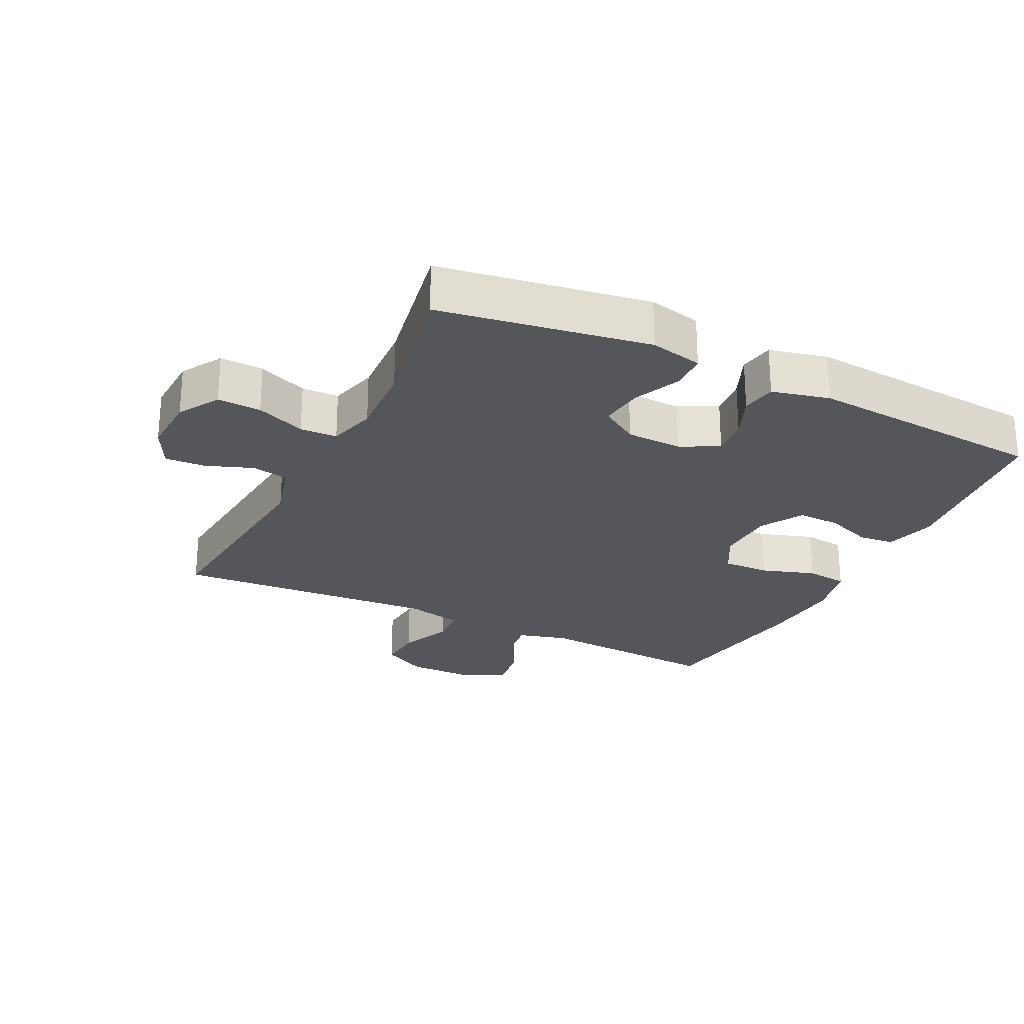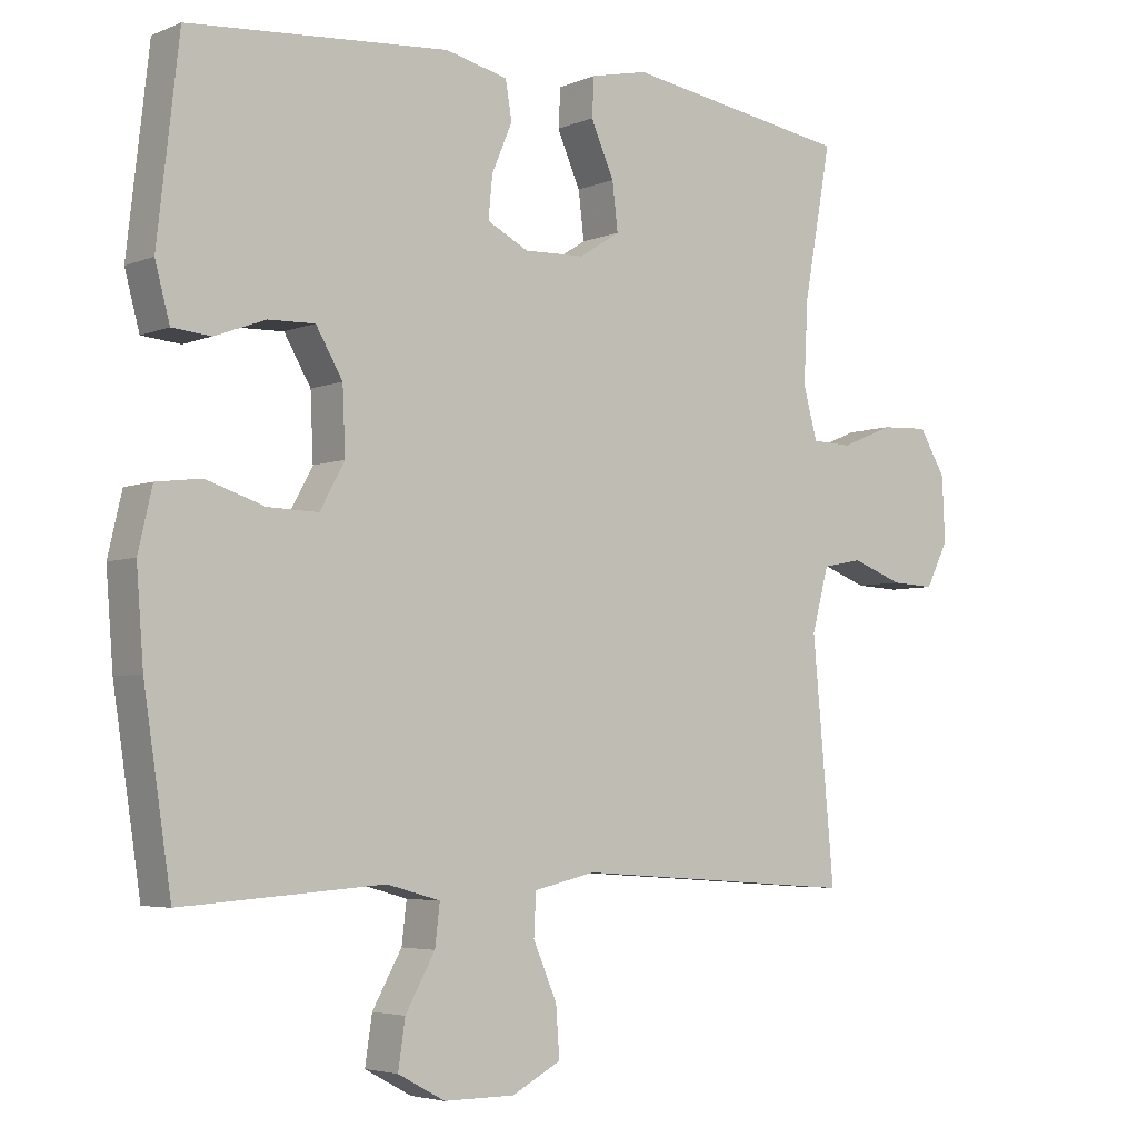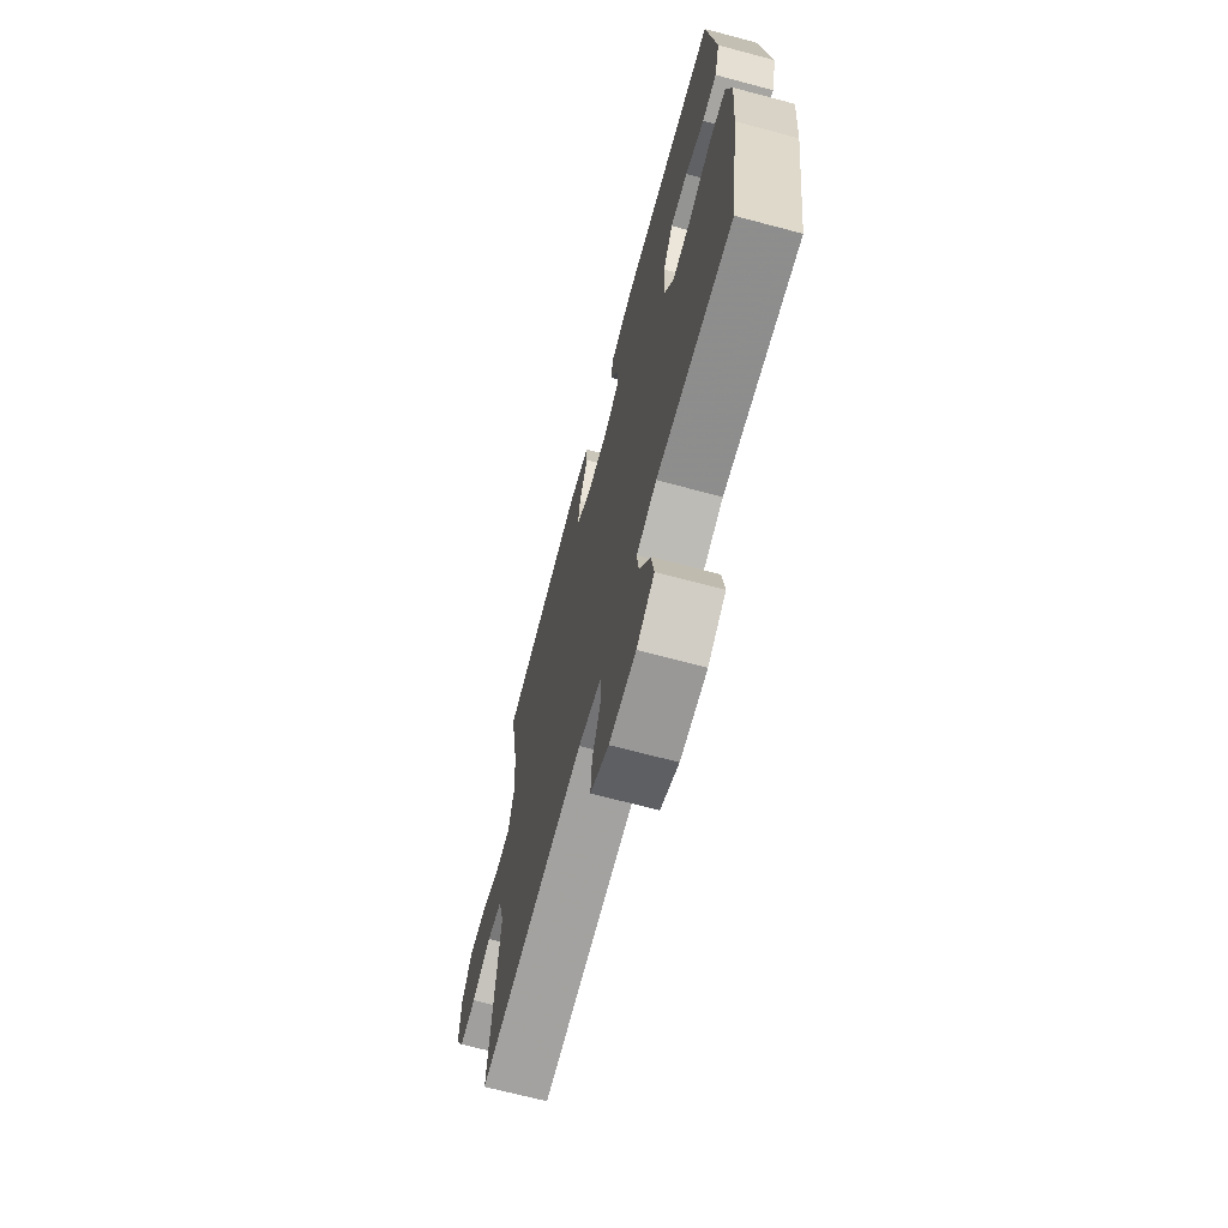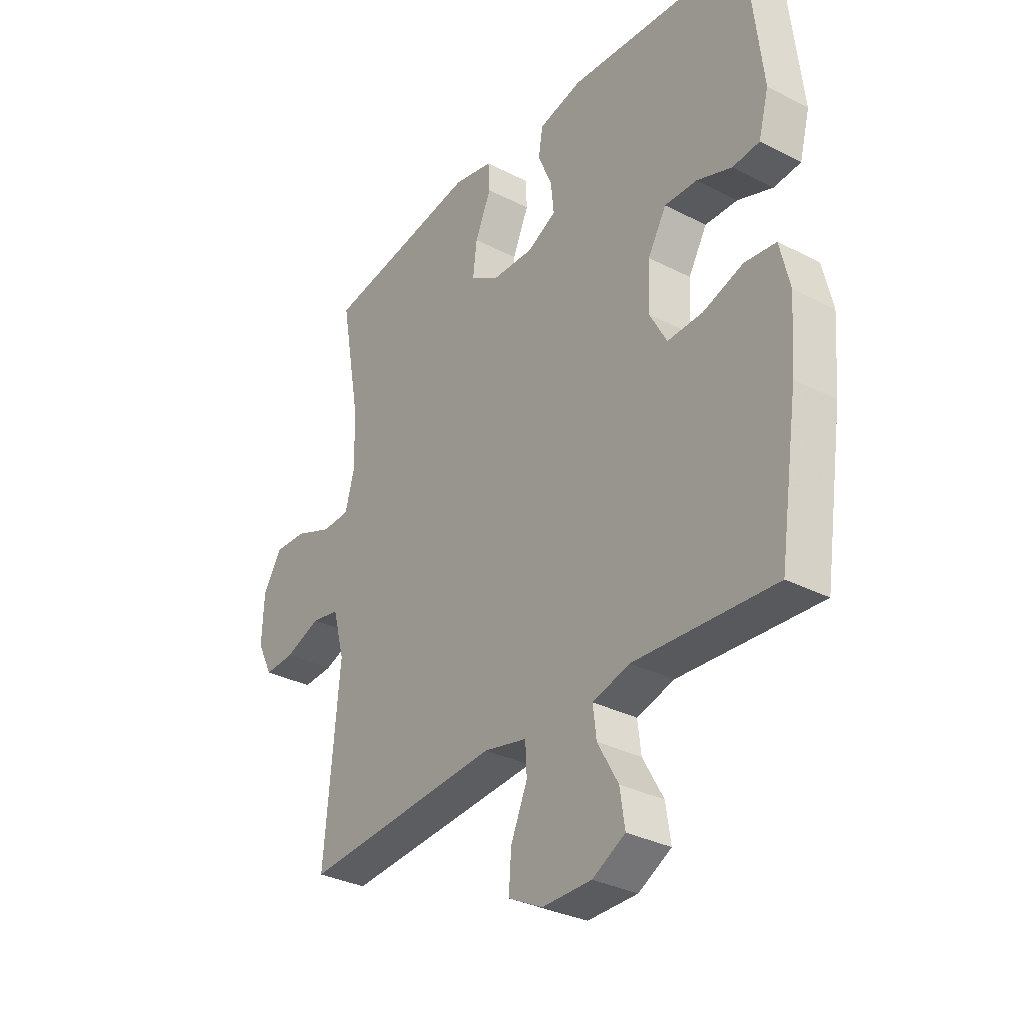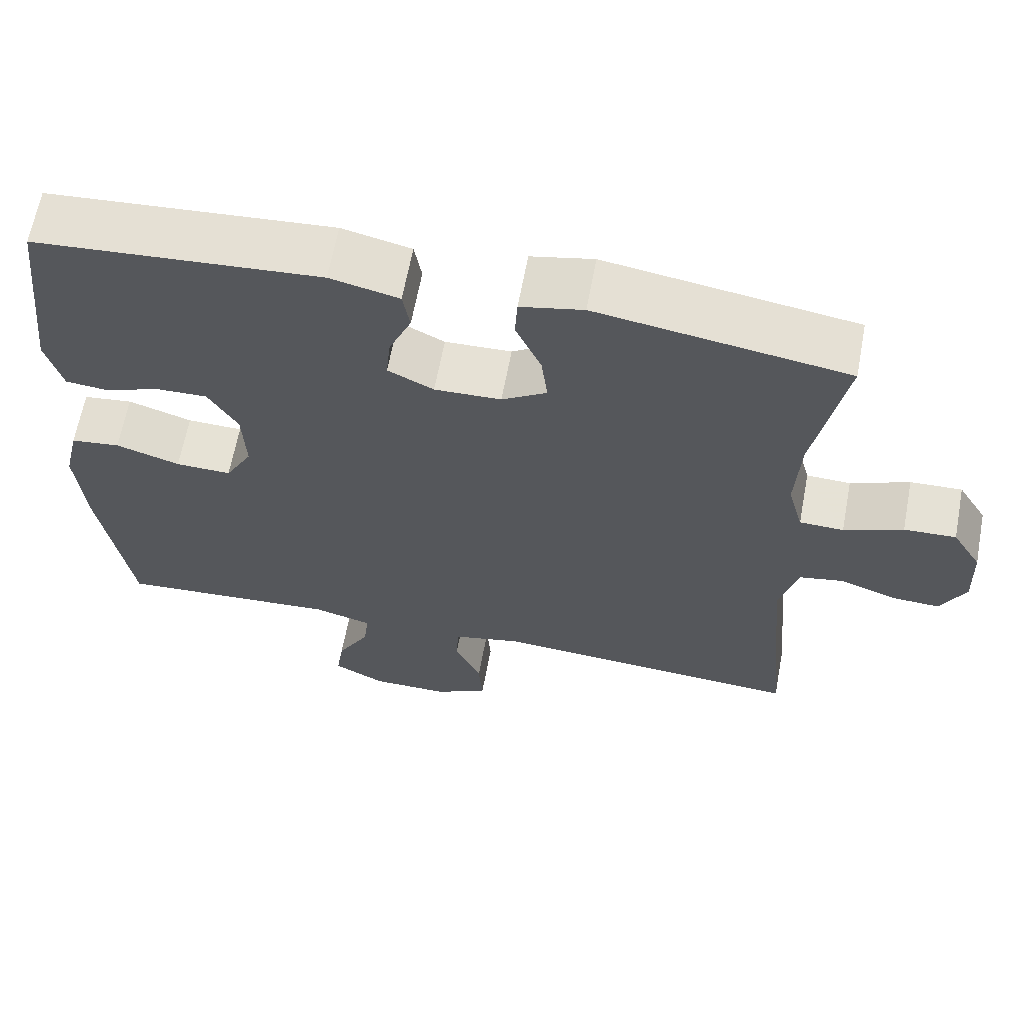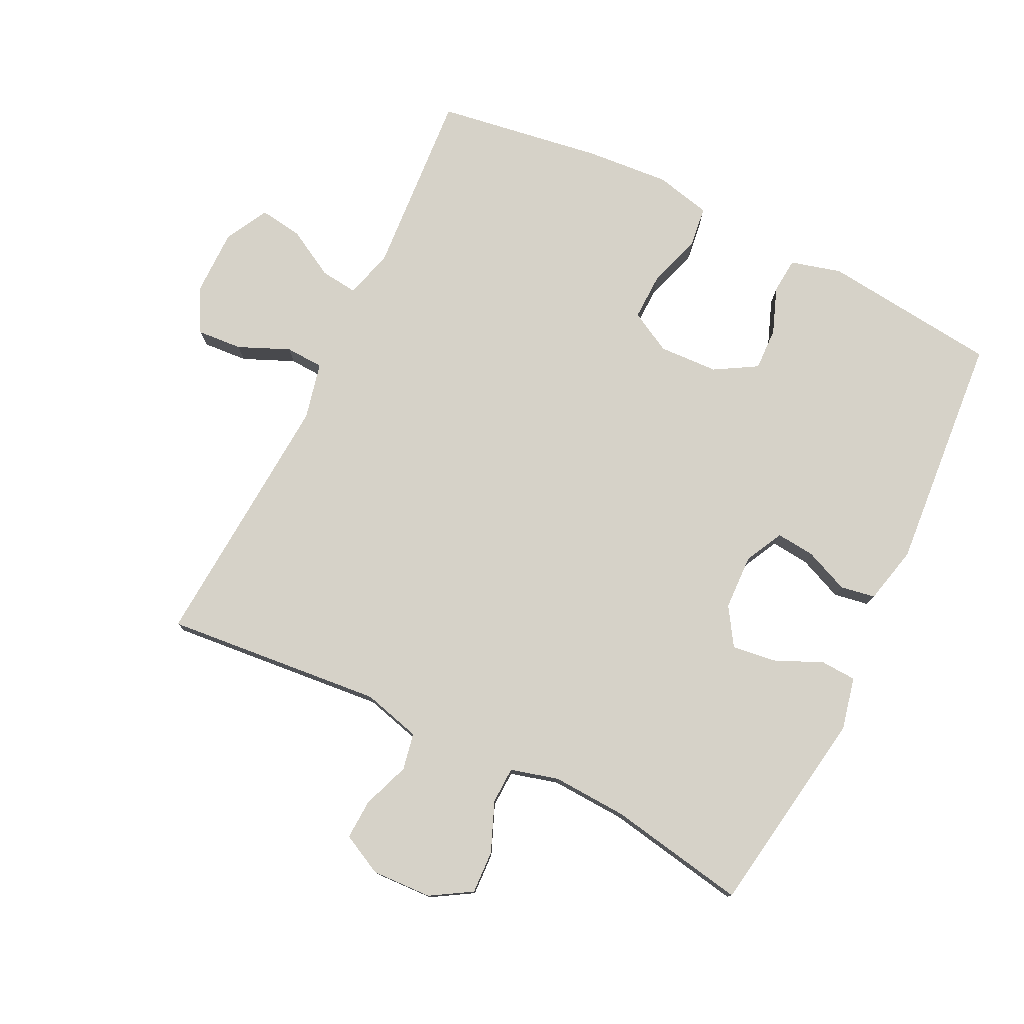
<metadata>
{"format":"obj","ext":"obj","renderer":"f3d","projection":"perspective","resolution":1024,"background":"white","views":[{"elev":-25.4,"azim":-26.2,"up":"+Y"},{"elev":-4.5,"azim":142.3,"up":"+Z"},{"elev":-68.7,"azim":75.1,"up":"+Z"},{"elev":-32.5,"azim":54.4,"up":"+Z"},{"elev":64.2,"azim":-169.4,"up":"+Z"},{"elev":77.6,"azim":-64.0,"up":"+Y"}]}
</metadata>
<code>
v 0.5 0.07 0.5
v 0.531 0.07 0.227
v 0.51 0.07 0.149
v 0.455 0.07 0.144
v 0.383 0.07 0.171
v 0.317 0.07 0.173
v 0.279 0.07 0.108
v 0.275 0.07 0.016
v 0.31 0.07 -0.048
v 0.382 0.07 -0.046
v 0.465 0.07 -0.019
v 0.529 0.07 -0.027
v 0.549 0.07 -0.113
v 0.539 0.07 -0.242
v 0.5 0.07 -0.5
v 0.213 0.07 -0.48
v 0.137 0.07 -0.501
v 0.144 0.07 -0.559
v 0.186 0.07 -0.634
v 0.196 0.07 -0.701
v 0.129 0.07 -0.737
v 0.028 0.07 -0.737
v -0.042 0.07 -0.7
v -0.037 0.07 -0.63
v -0.003 0.07 -0.551
v -0.006 0.07 -0.492
v -0.094 0.07 -0.472
v -0.5 0.07 -0.5
v -0.469 0.07 -0.162
v -0.493 0.07 -0.072
v -0.55 0.07 -0.061
v -0.623 0.07 -0.088
v -0.685 0.07 -0.091
v -0.717 0.07 -0.028
v -0.713 0.07 0.065
v -0.675 0.07 0.128
v -0.608 0.07 0.125
v -0.532 0.07 0.094
v -0.475 0.07 0.096
v -0.455 0.07 0.17
v -0.461 0.07 0.286
v -0.5 0.07 0.5
v -0.178 0.07 0.551
v -0.097 0.07 0.533
v -0.094 0.07 0.478
v -0.127 0.07 0.403
v -0.135 0.07 0.336
v -0.077 0.07 0.299
v 0.009 0.07 0.296
v 0.068 0.07 0.326
v 0.062 0.07 0.386
v 0.033 0.07 0.454
v 0.042 0.07 0.508
v 0.131 0.07 0.529
v 0.5 0 0.5
v 0.531 0 0.227
v 0.51 0 0.149
v 0.455 0 0.144
v 0.383 0 0.171
v 0.317 0 0.173
v 0.279 0 0.108
v 0.275 0 0.016
v 0.31 0 -0.048
v 0.382 0 -0.046
v 0.465 0 -0.019
v 0.529 0 -0.027
v 0.549 0 -0.113
v 0.539 0 -0.242
v 0.5 0 -0.5
v 0.213 0 -0.48
v 0.137 0 -0.501
v 0.144 0 -0.559
v 0.186 0 -0.634
v 0.196 0 -0.701
v 0.129 0 -0.737
v 0.028 0 -0.737
v -0.042 0 -0.7
v -0.037 0 -0.63
v -0.003 0 -0.551
v -0.006 0 -0.492
v -0.094 0 -0.472
v -0.5 0 -0.5
v -0.469 0 -0.162
v -0.493 0 -0.072
v -0.55 0 -0.061
v -0.623 0 -0.088
v -0.685 0 -0.091
v -0.717 0 -0.028
v -0.713 0 0.065
v -0.675 0 0.128
v -0.608 0 0.125
v -0.532 0 0.094
v -0.475 0 0.096
v -0.455 0 0.17
v -0.461 0 0.286
v -0.5 0 0.5
v -0.178 0 0.551
v -0.097 0 0.533
v -0.094 0 0.478
v -0.127 0 0.403
v -0.135 0 0.336
v -0.077 0 0.299
v 0.009 0 0.296
v 0.068 0 0.326
v 0.062 0 0.386
v 0.033 0 0.454
v 0.042 0 0.508
v 0.131 0 0.529
f 3 4 5
f 2 3 5
f 1 2 5
f 54 1 5
f 53 54 5
f 52 53 5
f 51 52 5
f 50 51 5 6
f 49 50 6 7
f 48 49 7 8
f 47 48 8 9
f 44 45 46
f 43 44 46
f 42 43 46
f 41 42 46
f 40 41 46 47
f 39 40 47 9
f 36 37 38
f 35 36 38
f 34 35 38
f 33 34 38
f 32 33 38
f 31 32 38
f 38 39 9
f 31 38 9
f 30 31 9
f 27 28 29
f 30 9 10
f 29 30 10
f 27 29 10
f 26 27 10
f 23 24 25
f 22 23 25
f 21 22 25
f 20 21 25
f 19 20 25
f 18 19 25
f 17 18 25 26
f 12 13 14
f 11 12 14
f 10 11 14
f 26 10 14
f 17 26 14
f 16 17 14
f 14 15 16
f 59 58 57
f 59 57 56
f 59 56 55
f 59 55 108
f 59 108 107
f 59 107 106
f 59 106 105
f 60 59 105 104
f 61 60 104 103
f 62 61 103 102
f 63 62 102 101
f 100 99 98
f 100 98 97
f 100 97 96
f 100 96 95
f 101 100 95 94
f 63 101 94 93
f 92 91 90
f 92 90 89
f 92 89 88
f 92 88 87
f 92 87 86
f 92 86 85
f 63 93 92
f 63 92 85
f 63 85 84
f 83 82 81
f 64 63 84
f 64 84 83
f 64 83 81
f 64 81 80
f 79 78 77
f 79 77 76
f 79 76 75
f 79 75 74
f 79 74 73
f 79 73 72
f 80 79 72 71
f 68 67 66
f 68 66 65
f 68 65 64
f 68 64 80
f 68 80 71
f 68 71 70
f 70 69 68
f 1 55 56 2
f 2 56 57 3
f 3 57 58 4
f 4 58 59 5
f 5 59 60 6
f 6 60 61 7
f 7 61 62 8
f 8 62 63 9
f 9 63 64 10
f 10 64 65 11
f 11 65 66 12
f 12 66 67 13
f 13 67 68 14
f 14 68 69 15
f 15 69 70 16
f 16 70 71 17
f 17 71 72 18
f 18 72 73 19
f 19 73 74 20
f 20 74 75 21
f 21 75 76 22
f 22 76 77 23
f 23 77 78 24
f 24 78 79 25
f 25 79 80 26
f 26 80 81 27
f 27 81 82 28
f 28 82 83 29
f 29 83 84 30
f 30 84 85 31
f 31 85 86 32
f 32 86 87 33
f 33 87 88 34
f 34 88 89 35
f 35 89 90 36
f 36 90 91 37
f 37 91 92 38
f 38 92 93 39
f 39 93 94 40
f 40 94 95 41
f 41 95 96 42
f 42 96 97 43
f 43 97 98 44
f 44 98 99 45
f 45 99 100 46
f 46 100 101 47
f 47 101 102 48
f 48 102 103 49
f 49 103 104 50
f 50 104 105 51
f 51 105 106 52
f 52 106 107 53
f 53 107 108 54
f 54 108 55 1

</code>
